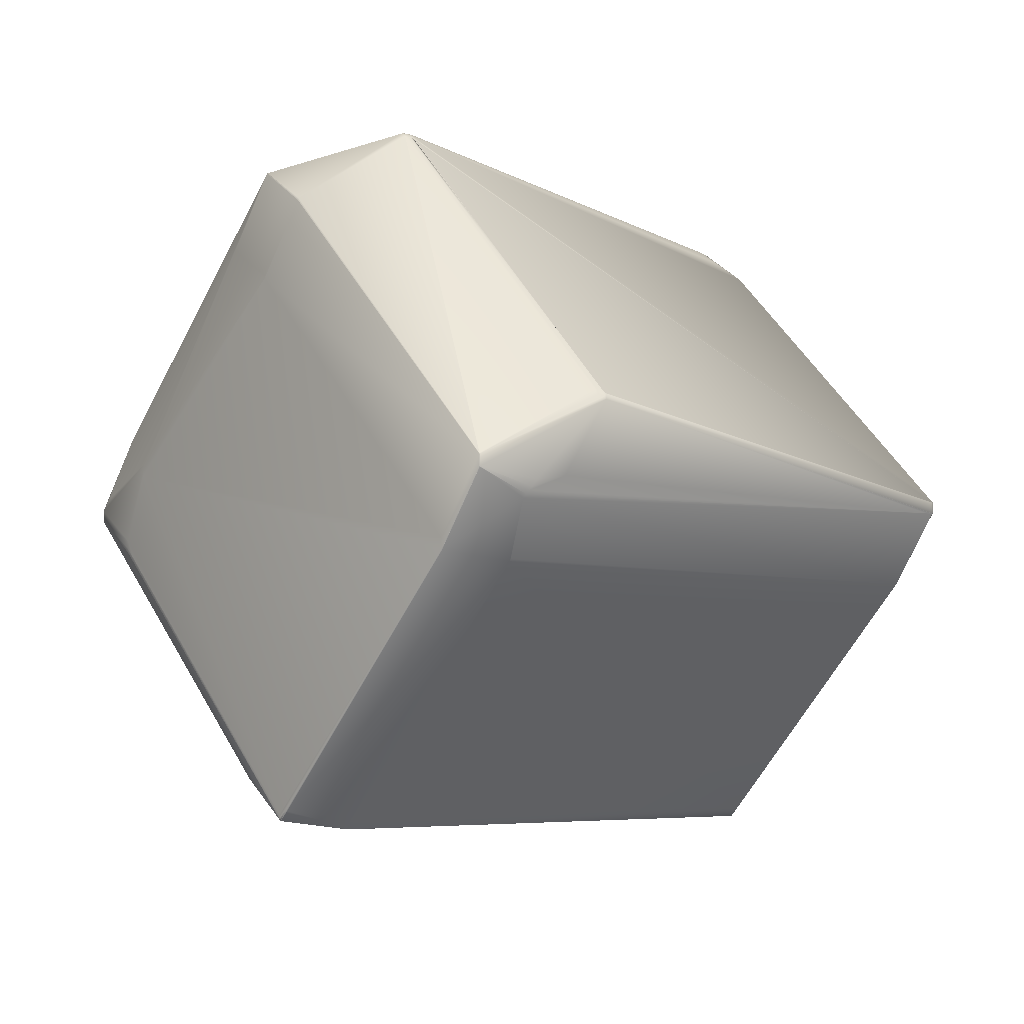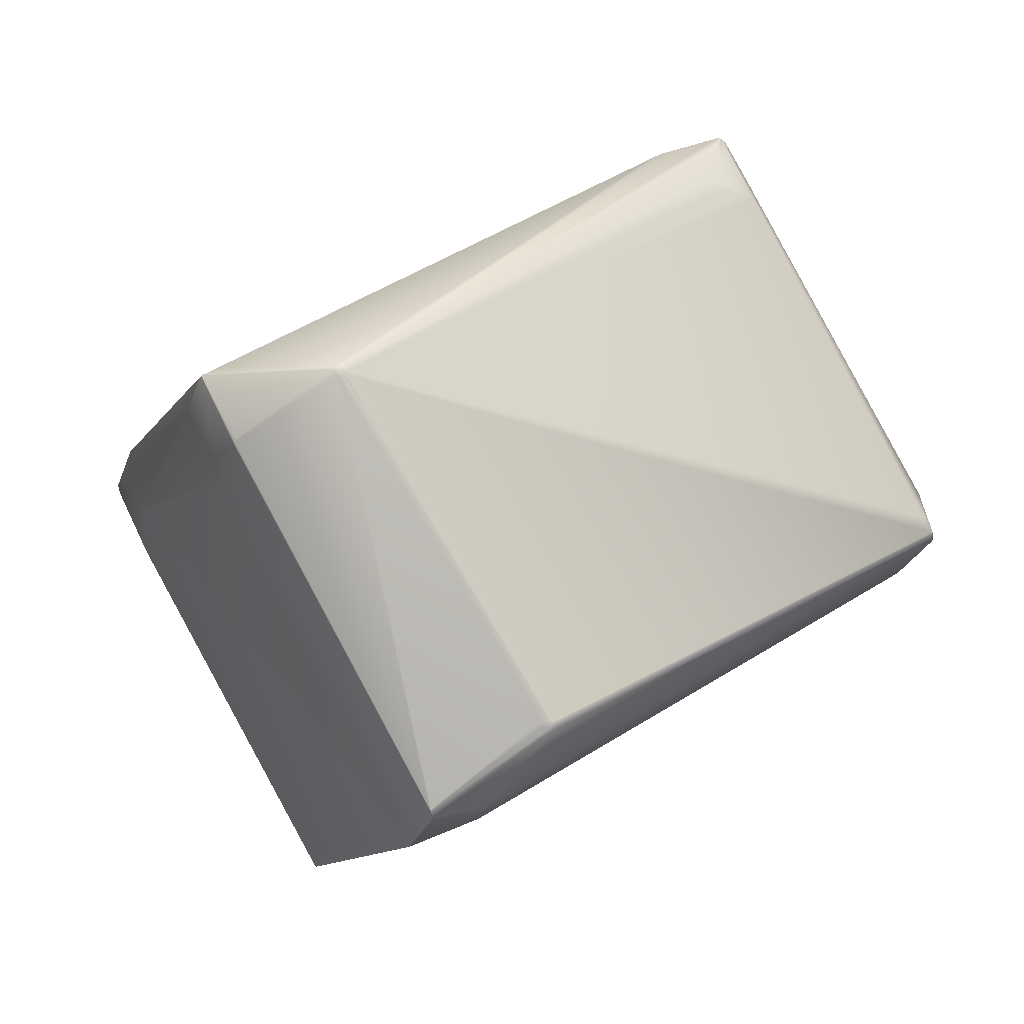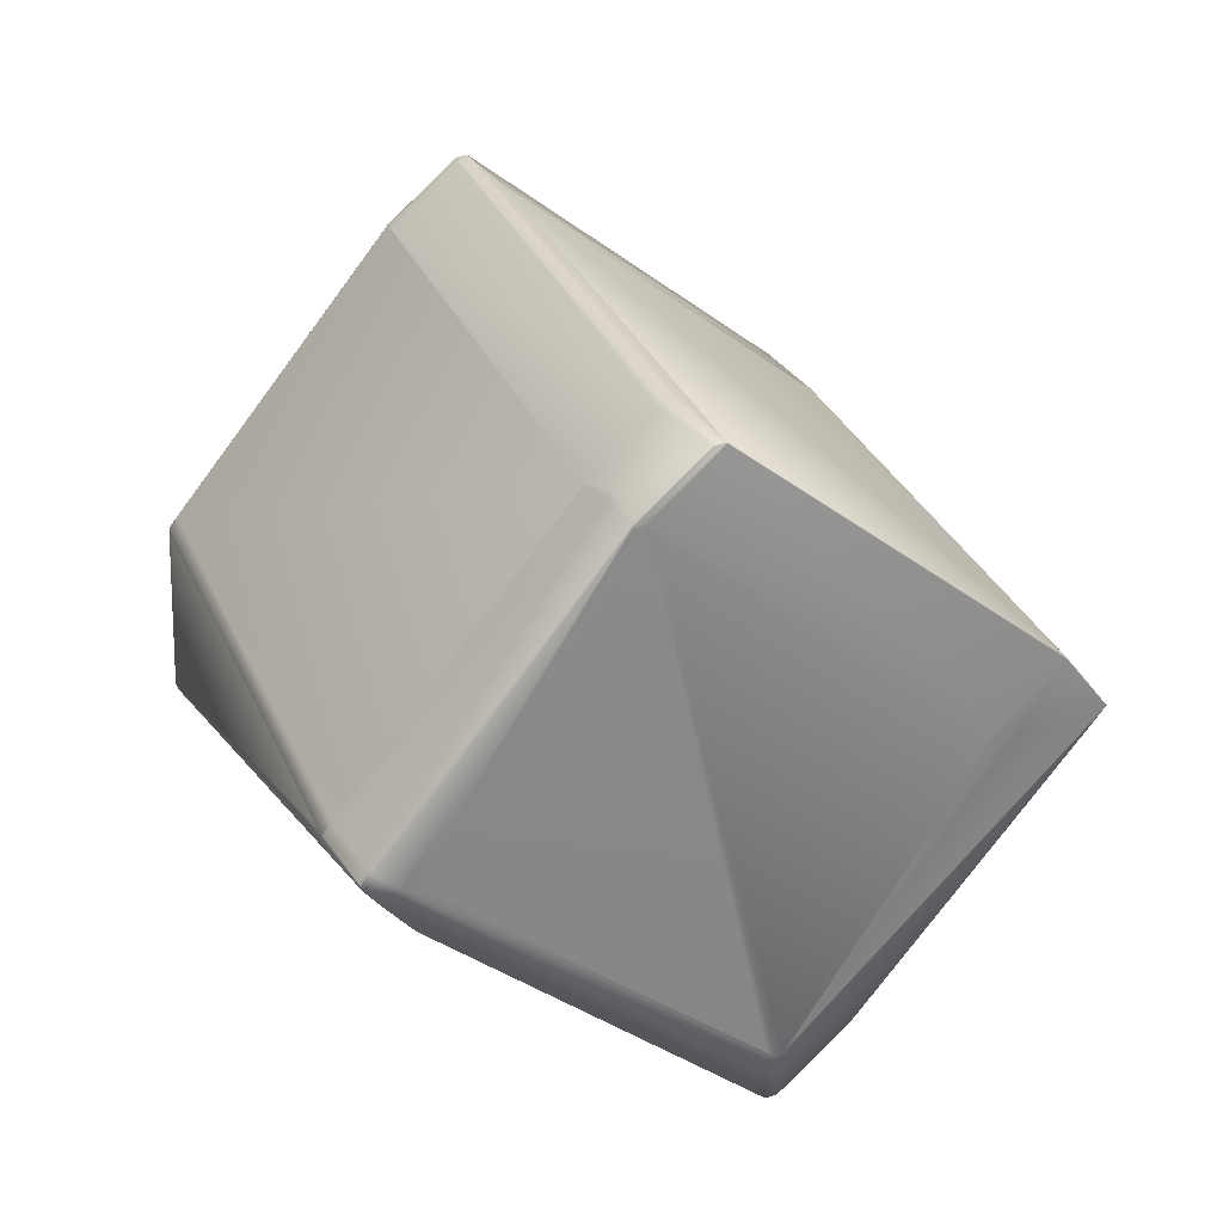
<metadata>
{"format":"obj","ext":"obj","renderer":"f3d","projection":"perspective","resolution":1024,"background":"white","views":[{"elev":-47.3,"azim":-66.3,"up":"+Z"},{"elev":-1.1,"azim":-58.2,"up":"+Z"},{"elev":-2.5,"azim":36.4,"up":"+Y"}]}
</metadata>
<code>
v 0.5162 0.3592 1.035
v 0.5146 0.3599 1.034
v 0.5066 0.3575 1.023
v 0.5116 0.3542 1.022
v 0.5201 0.3595 1.039
v 0.52 0.3596 1.039
v 0.52 0.3597 1.039
v 0.5197 0.36 1.039
v 0.3727 0.4136 0.954
v 0.3743 0.4116 0.954
v 0.3734 0.4135 0.955
v 0.3689 0.4605 0.9536
v 0.373 0.4128 0.9524
v 0.3691 0.4472 0.9339
v 0.3691 0.4479 0.9329
v 0.375 0.4115 0.955
v 0.3746 0.4108 0.9524
v 0.3753 0.4106 0.9534
v 0.5007 0.3721 1.032
v 0.3697 0.459 0.9544
v 0.3694 0.4597 0.9541
v 0.3722 0.4574 0.9559
v 0.4978 0.3739 1.03
v 0.3693 0.4598 0.954
v 0.3692 0.46 0.954
v 0.3692 0.4601 0.9539
v 0.4153 0.3665 0.8465
v 0.4168 0.3645 0.8465
v 0.4163 0.3643 0.8485
v 0.4148 0.3663 0.8485
v 0.402 0.3979 0.8207
v 0.4176 0.3639 0.8459
v 0.417 0.3638 0.8478
v 0.3731 0.4127 0.9522
v 0.4019 0.3981 0.821
v 0.4019 0.398 0.8214
v 0.4019 0.398 0.8212
v 0.4019 0.3981 0.8211
v 0.3747 0.4107 0.9522
v 0.4162 0.3644 0.8487
v 0.4169 0.3639 0.8481
v 0.3753 0.4102 0.9518
v 0.5528 0.2974 0.9064
v 0.4198 0.3875 0.8231
v 0.4261 0.3811 0.8283
v 0.552 0.3005 0.9016
v 0.5549 0.2987 0.9033
v 0.5549 0.2985 0.9034
v 0.555 0.2985 0.9035
v 0.5528 0.2975 0.9061
v 0.4042 0.3989 0.8181
v 0.5109 0.3539 1.02
v 0.5514 0.2996 0.9112
v 0.5203 0.3475 1.018
v 0.4201 0.3885 0.8222
v 0.4204 0.3895 0.8213
v 0.5113 0.354 1.021
v 0.5204 0.3592 1.039
v 0.5202 0.3594 1.039
v 0.4206 0.3905 0.8204
v 0.4042 0.399 0.8181
v 0.421 0.3916 0.8196
v 0.4215 0.3927 0.8189
v 0.4045 0.399 0.818
v 0.5799 0.4555 1.017
v 0.5813 0.4575 1.016
v 0.5706 0.4592 1.014
v 0.5033 0.3755 1.031
v 0.5044 0.3747 1.032
v 0.5224 0.3638 1.038
v 0.5258 0.3681 1.038
v 0.59 0.448 1.02
v 0.5859 0.4784 1.003
v 0.5702 0.4598 1.013
v 0.6065 0.4675 1.009
v 0.5602 0.3068 0.922
v 0.526 0.3545 1.028
v 0.561 0.3056 0.9195
v 0.5267 0.3583 1.033
v 0.5221 0.3582 1.037
v 0.522 0.3583 1.037
v 0.5217 0.3583 1.037
v 0.5214 0.3584 1.037
v 0.5622 0.3061 0.9179
v 0.5669 0.3113 0.9191
v 0.5656 0.3108 0.9208
v 0.5645 0.3102 0.9218
v 0.5635 0.3098 0.9225
v 0.528 0.3586 1.032
v 0.5529 0.2974 0.9063
v 0.5551 0.2984 0.9037
v 0.4395 0.4046 0.8151
v 0.5686 0.3201 0.8909
v 0.4401 0.4052 0.8148
v 0.5716 0.3182 0.8926
v 0.421 0.4186 0.8071
v 0.5648 0.312 0.9234
v 0.5307 0.3596 1.029
v 0.5297 0.3591 1.03
v 0.5923 0.4479 1.017
v 0.5901 0.4469 1.02
v 0.5901 0.4473 1.02
v 0.5923 0.4482 1.017
v 0.5636 0.3114 0.9245
v 0.5684 0.3134 0.9186
v 0.6251 0.3973 0.9052
v 0.625 0.3977 0.9058
v 0.5718 0.318 0.8928
v 0.6392 0.4022 0.8748
v 0.642 0.4058 0.8741
v 0.629 0.3994 0.8994
v 0.6273 0.397 0.8999
v 0.6282 0.3988 0.9004
v 0.6413 0.4174 0.8952
v 0.4362 0.5396 0.9157
v 0.4376 0.5408 0.9144
v 0.3859 0.4679 0.9214
v 0.3858 0.4679 0.9215
v 0.3855 0.4803 0.9425
v 0.3883 0.4838 0.9418
v 0.4558 0.568 0.9237
v 0.4524 0.5637 0.9246
v 0.5288 0.3588 1.031
v 0.5901 0.4473 1.02
v 0.4389 0.5413 0.9127
v 0.4532 0.5542 0.9046
v 0.4553 0.5551 0.9021
v 0.4897 0.5061 0.7897
v 0.4208 0.4188 0.8072
v 0.4186 0.4178 0.8098
v 0.5901 0.4476 1.02
v 0.5213 0.3585 1.038
v 0.5233 0.3624 1.038
v 0.5218 0.3583 1.037
v 0.5206 0.359 1.038
v 0.5018 0.3714 1.033
v 0.5196 0.3603 1.039
v 0.5066 0.3796 1.031
v 0.5864 0.4794 1.003
v 0.4588 0.5658 0.9259
v 0.4422 0.5464 0.9366
v 0.4569 0.5561 0.9009
v 0.4583 0.554 0.8962
v 0.4581 0.569 0.921
v 0.523 0.3628 1.038
v 0.5203 0.3593 1.039
v 0.5229 0.3629 1.038
v 0.59 0.4477 1.02
v 0.6089 0.468 1.007
v 0.3695 0.4595 0.9542
v 0.3691 0.4603 0.9539
v 0.3719 0.4638 0.9532
v 0.4392 0.5478 0.9351
v 0.4392 0.548 0.935
v 0.4422 0.5461 0.9367
v 0.5865 0.4796 1.002
v 0.4589 0.566 0.9257
v 0.5074 0.4897 0.7966
v 0.5081 0.49 0.7967
v 0.5082 0.4901 0.7967
v 0.6391 0.4023 0.8745
v 0.4885 0.5027 0.789
v 0.4851 0.4985 0.7899
v 0.3691 0.448 0.9327
v 0.4019 0.3981 0.8209
v 0.3689 0.4606 0.9536
v 0.369 0.4608 0.9534
v 0.4574 0.5563 0.9006
v 0.4908 0.5065 0.7887
v 0.4901 0.5063 0.7894
v 0.4907 0.5065 0.7888
v 0.6415 0.4178 0.8954
v 0.5865 0.4799 1.002
v 0.5717 0.3181 0.8927
v 0.5718 0.3181 0.8928
v 0.5101 0.4932 0.7959
v 0.5108 0.4935 0.796
v 0.4913 0.5062 0.7883
v 0.3692 0.4482 0.9324
v 0.3693 0.4482 0.9323
v 0.3855 0.4676 0.922
v 0.3693 0.4482 0.9322
v 0.4581 0.5566 0.9
v 0.4906 0.5064 0.7889
v 0.4879 0.503 0.7894
v 0.5229 0.363 1.038
v 0.5225 0.3635 1.039
v 0.5198 0.36 1.039
v 0.5259 0.3678 1.038
v 0.5923 0.4483 1.018
v 0.6401 0.4201 0.9002
v 0.6089 0.4682 1.007
v 0.6415 0.4179 0.8954
v 0.4359 0.5438 0.9359
v 0.5866 0.48 1.002
v 0.511 0.4936 0.796
v 0.402 0.3981 0.8207
v 0.4881 0.503 0.7893
v 0.4582 0.5566 0.9
v 0.4596 0.5544 0.8952
v 0.6067 0.4673 1.009
v 0.6401 0.4203 0.9003
v 0.6415 0.4181 0.8954
v 0.3718 0.4641 0.953
v 0.369 0.4606 0.9537
v 0.4392 0.5483 0.9348
v 0.4391 0.5483 0.9348
v 0.4558 0.5677 0.9242
v 0.4559 0.5679 0.924
v 0.5888 0.4809 0.9993
v 0.4611 0.567 0.9231
v 0.6088 0.4685 1.007
v 0.5888 0.481 0.9991
v 0.4611 0.5671 0.923
v 0.555 0.2985 0.9036
v 0.5112 0.4882 0.7984
v 0.5139 0.4917 0.7977
v 0.5751 0.3224 0.8918
v 0.5113 0.4937 0.7961
v 0.5142 0.4918 0.7978
v 0.6394 0.4075 0.8724
v 0.6419 0.4058 0.8739
v 0.402 0.398 0.8207
v 0.4883 0.5029 0.7891
v 0.4849 0.4987 0.79
v 0.4911 0.5065 0.7884
v 0.4595 0.5668 0.9162
v 0.4906 0.5188 0.8097
v 0.5225 0.3635 1.039
v 0.4391 0.5482 0.9348
v 0.4393 0.5484 0.9346
v 0.4359 0.5442 0.9355
v 0.3718 0.4643 0.9527
v 0.5751 0.3223 0.8919
v 0.6392 0.4022 0.8746
v 0.6392 0.4022 0.8747
v 0.6066 0.4674 1.009
v 0.6089 0.4683 1.007
v 0.6089 0.4684 1.007
v 0.6067 0.4673 1.009
v 0.6089 0.4683 1.007
v 0.6066 0.4674 1.009
v 0.6066 0.4674 1.009
v 0.3717 0.4641 0.9529
v 0.369 0.4607 0.9535
v 0.369 0.4607 0.9535
v 0.4357 0.5441 0.9357
v 0.4558 0.5679 0.9238
v 0.4559 0.568 0.9239
v 0.3718 0.4642 0.9528
v 0.3718 0.4643 0.9528
v 0.4559 0.568 0.9238
v 0.4559 0.568 0.9237
v 0.642 0.4057 0.8739
v 0.642 0.4058 0.874
v 0.642 0.4058 0.8739
v 0.642 0.4058 0.874
v 0.4042 0.3991 0.8181
v 0.4043 0.3991 0.8181
v 0.4043 0.3991 0.818
v 0.4044 0.3991 0.818
v 0.4883 0.5028 0.789
v 0.4911 0.5063 0.7883
v 0.4209 0.4188 0.8072
v 0.4209 0.4187 0.8071
v 0.421 0.4186 0.8071
v 0.4209 0.4186 0.8071
v 0.4912 0.5064 0.7883
v 0.4912 0.5064 0.7883
v 0.4913 0.5063 0.7883
v 0.64 0.4204 0.9003
v 0.6415 0.4182 0.8955
v 0.4581 0.5689 0.9213
v 0.4581 0.569 0.9213
v 0.4611 0.5671 0.9229
v 0.4811 0.5545 0.9308
v 0.6062 0.4702 1.005
v 0.5113 0.4937 0.7961
v 0.5143 0.4918 0.7979
v 0.5144 0.4918 0.7979
v 0.64 0.4204 0.9003
v 0.6414 0.4182 0.8955
v 0.4581 0.569 0.9212
v 0.5114 0.4937 0.7962
v 0.5144 0.4918 0.798
v 0.5137 0.5043 0.8194
v 0.6088 0.4684 1.007
v 0.6399 0.4205 0.9003
v 0.6388 0.42 0.894
v 0.6414 0.4183 0.8955
v 0.4581 0.569 0.9211
v 0.4781 0.5564 0.9291
v 0.5107 0.5063 0.8177
v 0.5107 0.5062 0.8177
v 0.5114 0.4937 0.7962
v 0.4906 0.5188 0.8097
v 0.5137 0.5044 0.8194
v 0.5122 0.5066 0.8243
v 0.4595 0.5668 0.9163
v 0.4795 0.5543 0.9242
v 0.5092 0.5085 0.8226
f 1 2 3
f 1 4 5
f 1 3 4
f 1 5 6
f 1 6 7
f 1 7 8
f 1 8 2
f 9 10 11
f 9 11 12
f 9 13 10
f 9 14 15
f 9 15 13
f 9 12 14
f 10 16 11
f 10 13 17
f 10 17 18
f 10 18 16
f 11 16 19
f 11 20 21
f 11 22 20
f 11 23 22
f 11 19 23
f 11 21 24
f 11 24 25
f 11 25 26
f 11 26 12
f 16 2 8
f 16 18 3
f 16 3 2
f 16 8 19
f 27 28 29
f 27 30 31
f 27 29 30
f 27 31 28
f 28 32 33
f 28 33 29
f 28 31 32
f 13 34 17
f 13 15 35
f 13 36 34
f 13 37 36
f 13 38 37
f 13 35 38
f 30 34 36
f 30 29 39
f 30 39 34
f 30 36 31
f 34 39 17
f 40 17 39
f 40 29 41
f 40 39 29
f 40 41 42
f 40 42 17
f 17 42 43
f 17 43 18
f 29 33 41
f 32 44 45
f 32 45 46
f 32 46 47
f 32 47 48
f 32 48 49
f 32 50 33
f 32 49 50
f 32 31 51
f 32 51 44
f 41 33 43
f 41 43 42
f 33 50 43
f 18 52 3
f 18 53 54
f 18 54 52
f 18 43 53
f 44 55 45
f 44 51 55
f 55 56 45
f 55 51 56
f 4 57 54
f 4 3 57
f 4 58 59
f 4 59 5
f 4 54 58
f 56 60 45
f 56 51 61
f 56 61 60
f 57 52 54
f 57 3 52
f 60 62 46
f 60 46 45
f 60 61 62
f 62 63 47
f 62 47 46
f 62 61 64
f 62 64 63
f 65 66 67
f 65 67 68
f 65 69 70
f 65 68 69
f 65 71 72
f 65 72 66
f 65 70 71
f 66 73 74
f 66 74 67
f 66 72 75
f 66 75 73
f 76 77 54
f 76 78 79
f 76 79 77
f 76 54 78
f 77 79 80
f 77 80 81
f 77 81 82
f 77 82 83
f 77 83 54
f 78 84 85
f 78 86 87
f 78 85 86
f 78 87 88
f 78 88 89
f 78 89 79
f 78 53 43
f 78 54 53
f 78 43 90
f 78 90 91
f 78 91 84
f 84 91 85
f 63 92 93
f 63 94 92
f 63 93 95
f 63 95 47
f 63 64 96
f 63 96 94
f 97 98 99
f 97 86 100
f 97 99 86
f 97 100 98
f 98 101 102
f 98 100 103
f 98 102 99
f 98 103 101
f 86 85 100
f 86 104 87
f 86 99 104
f 85 105 106
f 85 106 107
f 85 107 100
f 85 108 109
f 85 91 108
f 85 109 110
f 85 110 105
f 111 112 110
f 111 113 112
f 111 114 113
f 111 110 114
f 105 112 113
f 105 113 106
f 105 110 112
f 115 116 117
f 115 118 119
f 115 117 118
f 115 119 120
f 115 121 116
f 115 120 122
f 115 122 121
f 104 99 123
f 104 123 87
f 99 102 124
f 99 124 123
f 87 123 89
f 87 89 88
f 113 114 106
f 116 125 117
f 116 126 125
f 116 121 126
f 125 126 127
f 125 127 128
f 125 128 129
f 125 130 117
f 125 129 130
f 123 124 131
f 123 131 89
f 89 132 79
f 89 133 132
f 89 131 133
f 79 81 80
f 79 134 81
f 79 82 134
f 79 83 82
f 79 132 83
f 81 134 82
f 83 132 54
f 132 135 54
f 132 133 135
f 106 114 107
f 136 69 68
f 136 19 8
f 136 68 19
f 136 8 137
f 136 137 70
f 136 70 69
f 67 138 68
f 67 74 138
f 73 139 140
f 73 140 141
f 73 141 74
f 73 75 139
f 14 12 15
f 126 121 127
f 127 142 143
f 127 143 128
f 127 121 144
f 127 144 142
f 92 94 93
f 135 133 145
f 135 58 54
f 135 146 58
f 135 145 147
f 135 147 146
f 133 148 145
f 133 131 148
f 107 114 149
f 107 103 100
f 107 149 103
f 20 22 150
f 20 150 21
f 22 23 150
f 23 19 151
f 23 24 150
f 23 25 24
f 23 26 25
f 23 151 26
f 19 68 152
f 19 152 151
f 138 74 152
f 138 152 68
f 74 153 152
f 74 154 153
f 74 155 154
f 74 141 155
f 139 156 157
f 139 157 140
f 139 75 156
f 94 158 159
f 94 159 160
f 94 160 161
f 94 95 93
f 94 161 95
f 94 162 158
f 94 96 163
f 94 163 162
f 15 164 165
f 15 165 35
f 15 12 166
f 15 166 167
f 15 167 164
f 142 168 169
f 142 170 143
f 142 171 170
f 142 169 171
f 142 144 168
f 128 143 170
f 128 170 129
f 58 146 59
f 101 103 102
f 114 172 149
f 114 110 172
f 150 24 21
f 156 173 157
f 156 75 173
f 47 95 174
f 47 175 48
f 47 174 175
f 158 176 159
f 158 162 176
f 176 177 159
f 176 162 178
f 176 178 177
f 164 179 165
f 164 180 179
f 164 167 180
f 181 118 182
f 181 182 167
f 181 167 119
f 181 119 118
f 168 183 169
f 168 144 183
f 170 184 185
f 170 185 129
f 170 171 184
f 146 147 59
f 145 148 147
f 36 37 31
f 59 147 186
f 59 186 187
f 59 188 5
f 59 187 188
f 147 148 186
f 37 38 31
f 5 188 6
f 186 189 187
f 186 148 189
f 179 180 165
f 38 35 31
f 184 171 185
f 6 8 7
f 6 188 8
f 102 103 190
f 102 190 124
f 103 149 190
f 172 191 192
f 172 193 191
f 172 192 149
f 172 110 193
f 26 151 12
f 153 154 194
f 153 194 152
f 173 195 157
f 173 75 195
f 48 175 49
f 159 177 160
f 177 196 160
f 177 178 196
f 180 182 197
f 180 197 165
f 180 167 182
f 35 165 31
f 118 117 182
f 185 171 198
f 185 198 129
f 183 199 200
f 183 200 169
f 183 144 199
f 171 169 198
f 124 190 192
f 124 201 131
f 124 192 201
f 190 149 192
f 191 193 192
f 193 202 192
f 193 203 202
f 193 110 203
f 151 152 204
f 151 166 12
f 151 205 166
f 151 204 205
f 154 155 206
f 154 207 204
f 154 206 207
f 154 204 194
f 152 194 204
f 155 141 206
f 208 140 209
f 208 206 140
f 208 209 206
f 140 206 141
f 140 157 209
f 195 210 211
f 195 211 157
f 195 75 212
f 195 212 210
f 210 213 214
f 210 214 211
f 210 212 213
f 50 49 90
f 50 90 43
f 49 91 90
f 49 175 215
f 49 215 91
f 160 216 161
f 160 196 217
f 160 217 216
f 216 217 161
f 95 218 174
f 95 161 218
f 196 219 220
f 196 220 217
f 196 178 219
f 217 220 221
f 217 221 222
f 217 222 161
f 182 117 197
f 165 223 31
f 165 197 223
f 117 130 197
f 198 169 224
f 198 224 225
f 198 225 129
f 199 226 200
f 199 144 227
f 199 228 226
f 199 227 228
f 169 200 226
f 169 226 224
f 8 229 70
f 8 188 187
f 8 187 229
f 8 70 137
f 229 187 72
f 229 71 70
f 229 72 71
f 230 207 121
f 230 231 232
f 230 233 207
f 230 232 233
f 230 121 231
f 108 91 215
f 108 234 235
f 108 235 236
f 108 175 234
f 108 215 175
f 108 236 109
f 31 223 51
f 51 223 61
f 189 148 72
f 189 72 187
f 148 237 72
f 148 131 201
f 148 201 237
f 237 238 239
f 237 201 240
f 237 240 241
f 237 241 238
f 237 242 243
f 237 239 242
f 237 243 72
f 238 241 239
f 166 244 245
f 166 205 204
f 166 204 244
f 166 245 246
f 166 246 167
f 207 247 204
f 207 248 121
f 207 206 209
f 207 209 249
f 207 249 248
f 207 250 247
f 207 251 250
f 207 233 251
f 244 247 250
f 244 204 247
f 244 250 245
f 248 249 252
f 248 252 253
f 248 253 121
f 234 175 161
f 234 161 235
f 235 254 255
f 235 161 222
f 235 222 254
f 235 255 236
f 175 218 161
f 175 174 218
f 254 222 256
f 254 256 257
f 254 257 255
f 223 197 61
f 61 197 258
f 61 258 259
f 61 259 260
f 61 260 96
f 61 261 64
f 61 96 261
f 262 263 162
f 262 224 263
f 262 264 224
f 262 265 264
f 262 266 265
f 262 162 163
f 262 96 266
f 262 163 96
f 267 259 265
f 267 265 266
f 267 266 259
f 263 224 226
f 263 226 268
f 263 268 269
f 263 269 270
f 263 270 178
f 263 178 162
f 201 192 241
f 201 241 240
f 202 203 241
f 202 241 192
f 203 271 241
f 203 272 271
f 203 257 272
f 203 255 257
f 203 110 255
f 209 157 273
f 209 273 274
f 209 274 249
f 157 211 273
f 273 211 274
f 211 214 274
f 213 275 214
f 213 276 275
f 213 277 276
f 213 212 277
f 219 278 279
f 219 279 220
f 219 178 278
f 220 279 221
f 221 279 222
f 222 279 280
f 222 280 256
f 197 130 258
f 258 130 129
f 258 129 264
f 258 264 259
f 224 264 225
f 129 225 264
f 226 228 268
f 271 272 239
f 271 239 241
f 272 281 239
f 272 282 281
f 272 257 282
f 249 274 283
f 249 283 252
f 274 214 283
f 214 275 283
f 278 284 279
f 278 270 284
f 278 178 270
f 279 284 280
f 256 282 257
f 256 280 285
f 256 286 282
f 256 285 286
f 259 264 265
f 259 266 260
f 268 228 269
f 242 239 287
f 242 287 243
f 281 282 287
f 281 287 239
f 282 288 287
f 282 286 289
f 282 289 290
f 282 290 288
f 245 250 246
f 250 251 246
f 252 283 291
f 252 291 253
f 283 275 292
f 283 292 291
f 275 276 292
f 284 269 293
f 284 294 295
f 284 295 280
f 284 270 269
f 284 293 294
f 280 295 285
f 260 266 96
f 269 296 293
f 269 228 296
f 243 287 212
f 243 75 72
f 243 212 75
f 294 286 285
f 294 285 295
f 294 293 286
f 288 290 276
f 288 276 287
f 287 276 277
f 287 277 212
f 286 293 297
f 286 297 289
f 289 297 290
f 290 298 276
f 290 297 298
f 246 251 167
f 251 233 167
f 253 291 144
f 253 144 121
f 291 299 144
f 291 292 299
f 296 299 292
f 296 292 300
f 296 300 293
f 296 144 299
f 296 228 227
f 296 227 144
f 236 255 110
f 236 110 109
f 261 96 64
f 301 292 298
f 301 293 300
f 301 300 292
f 301 298 293
f 292 276 298
f 293 298 297
f 167 233 119
f 231 121 122
f 231 122 232
f 233 232 120
f 233 120 119
f 232 122 120

</code>
